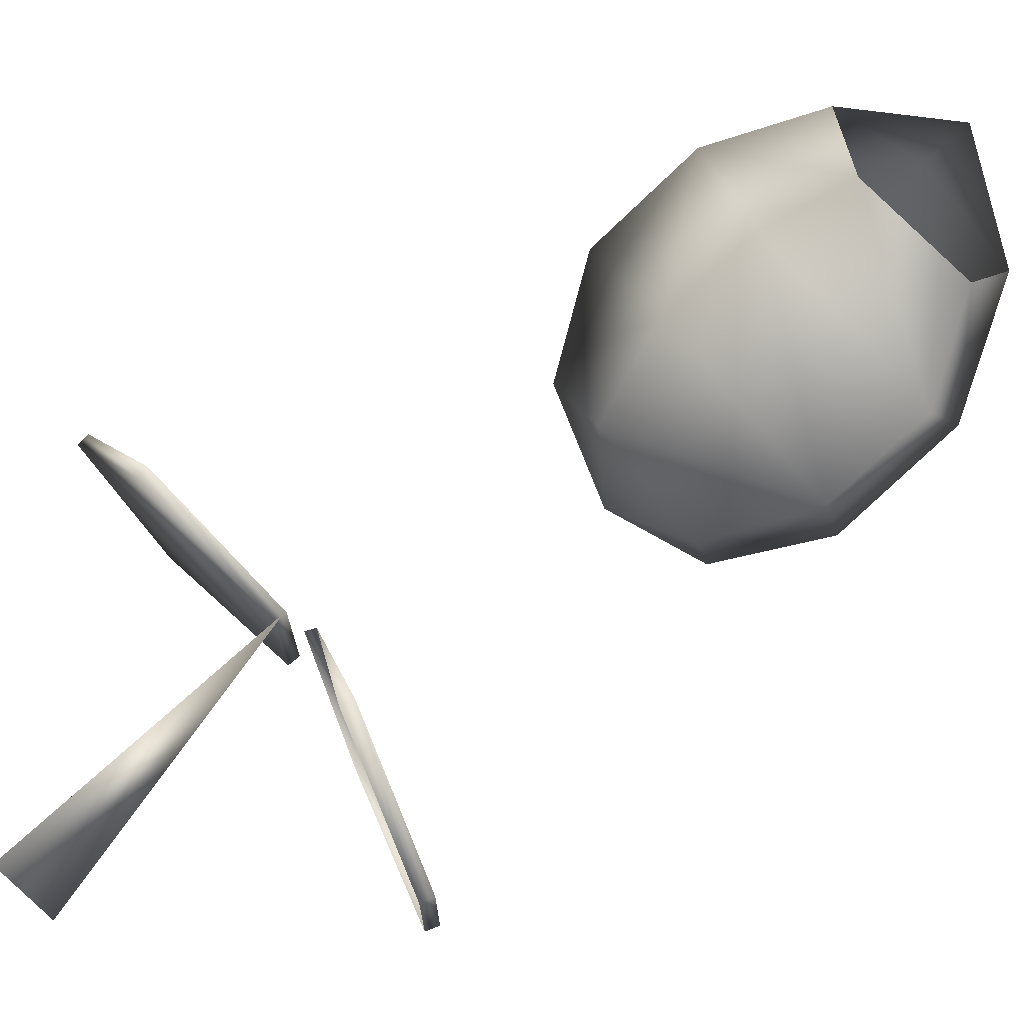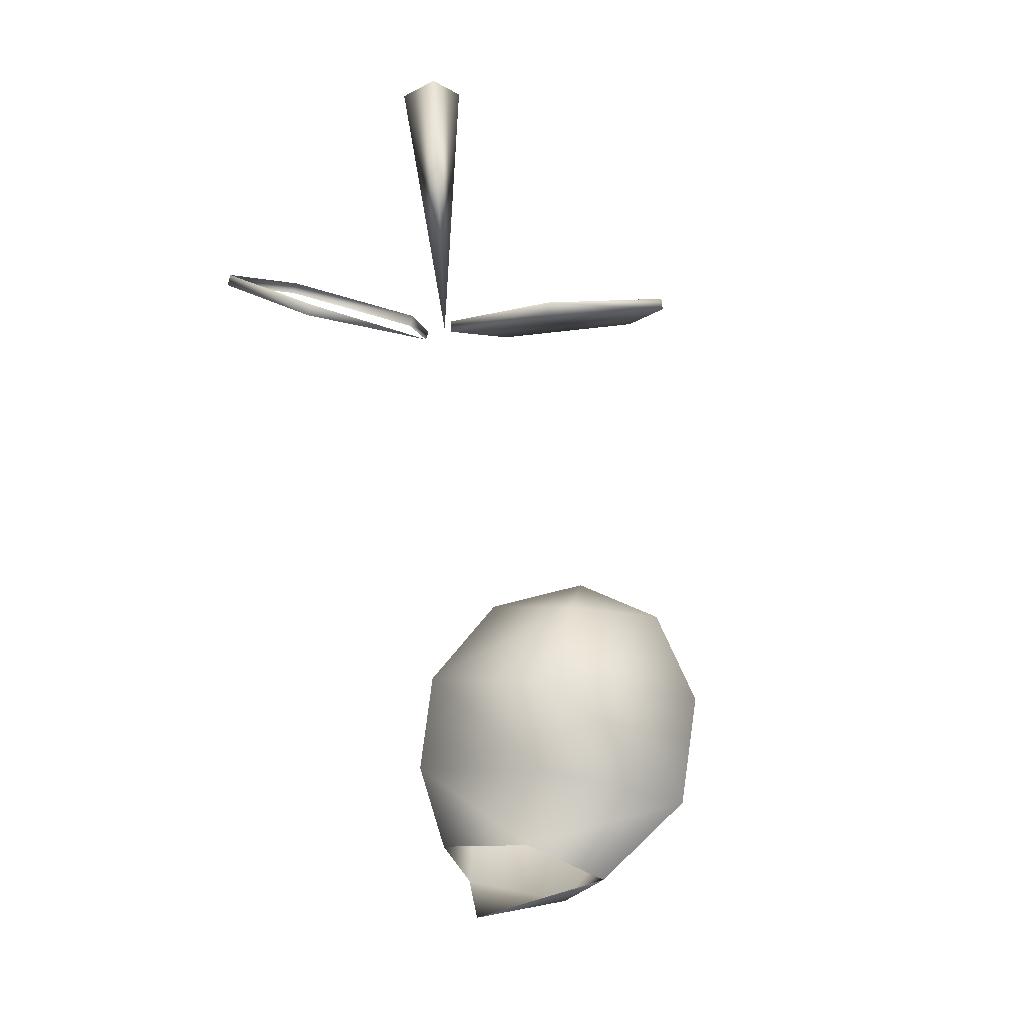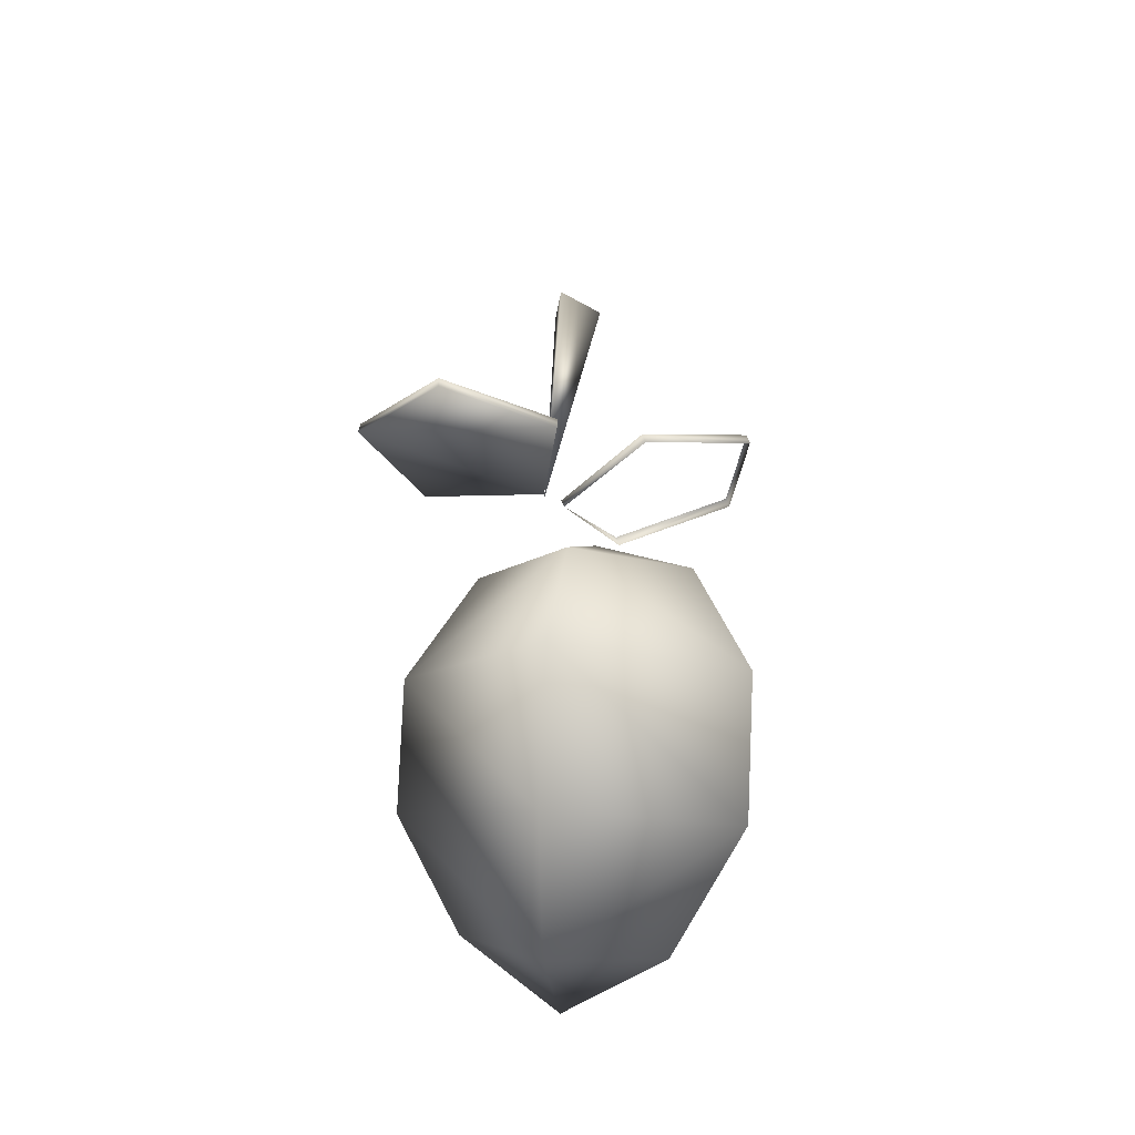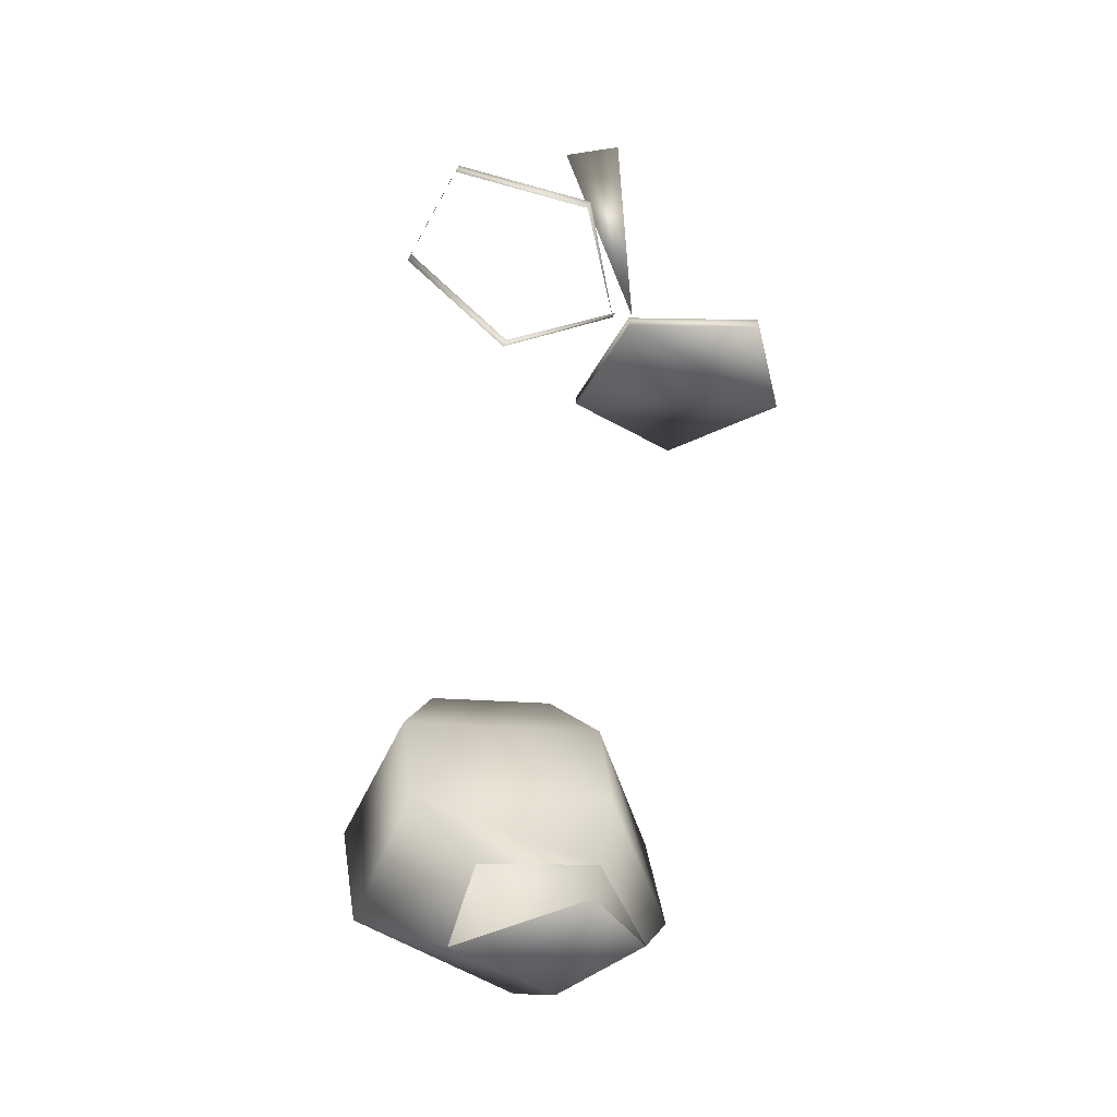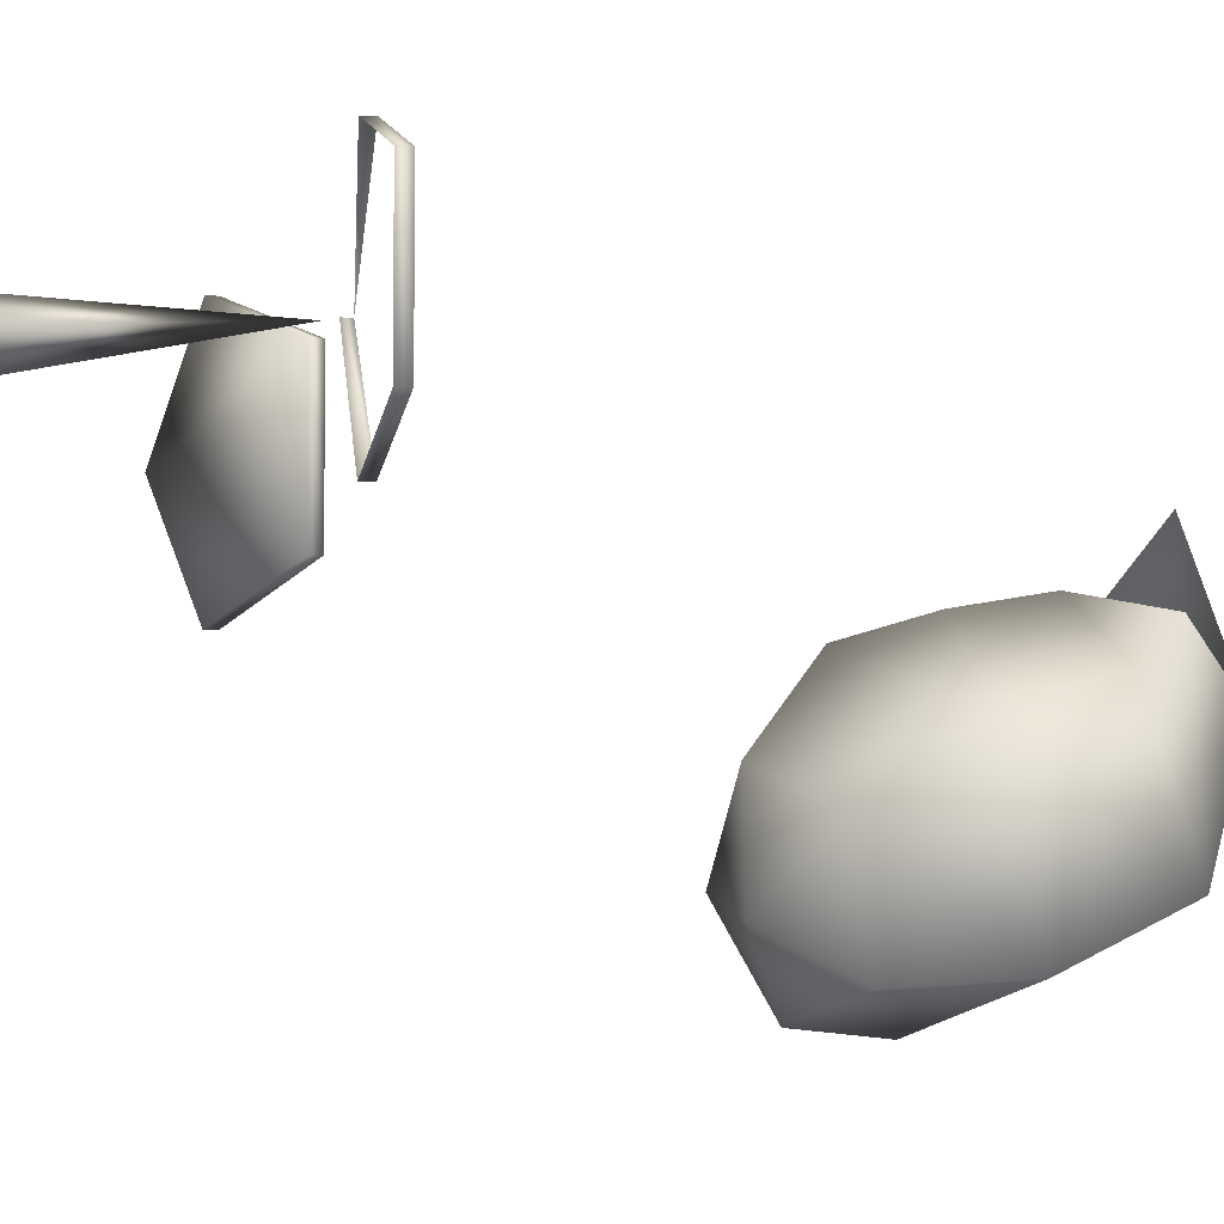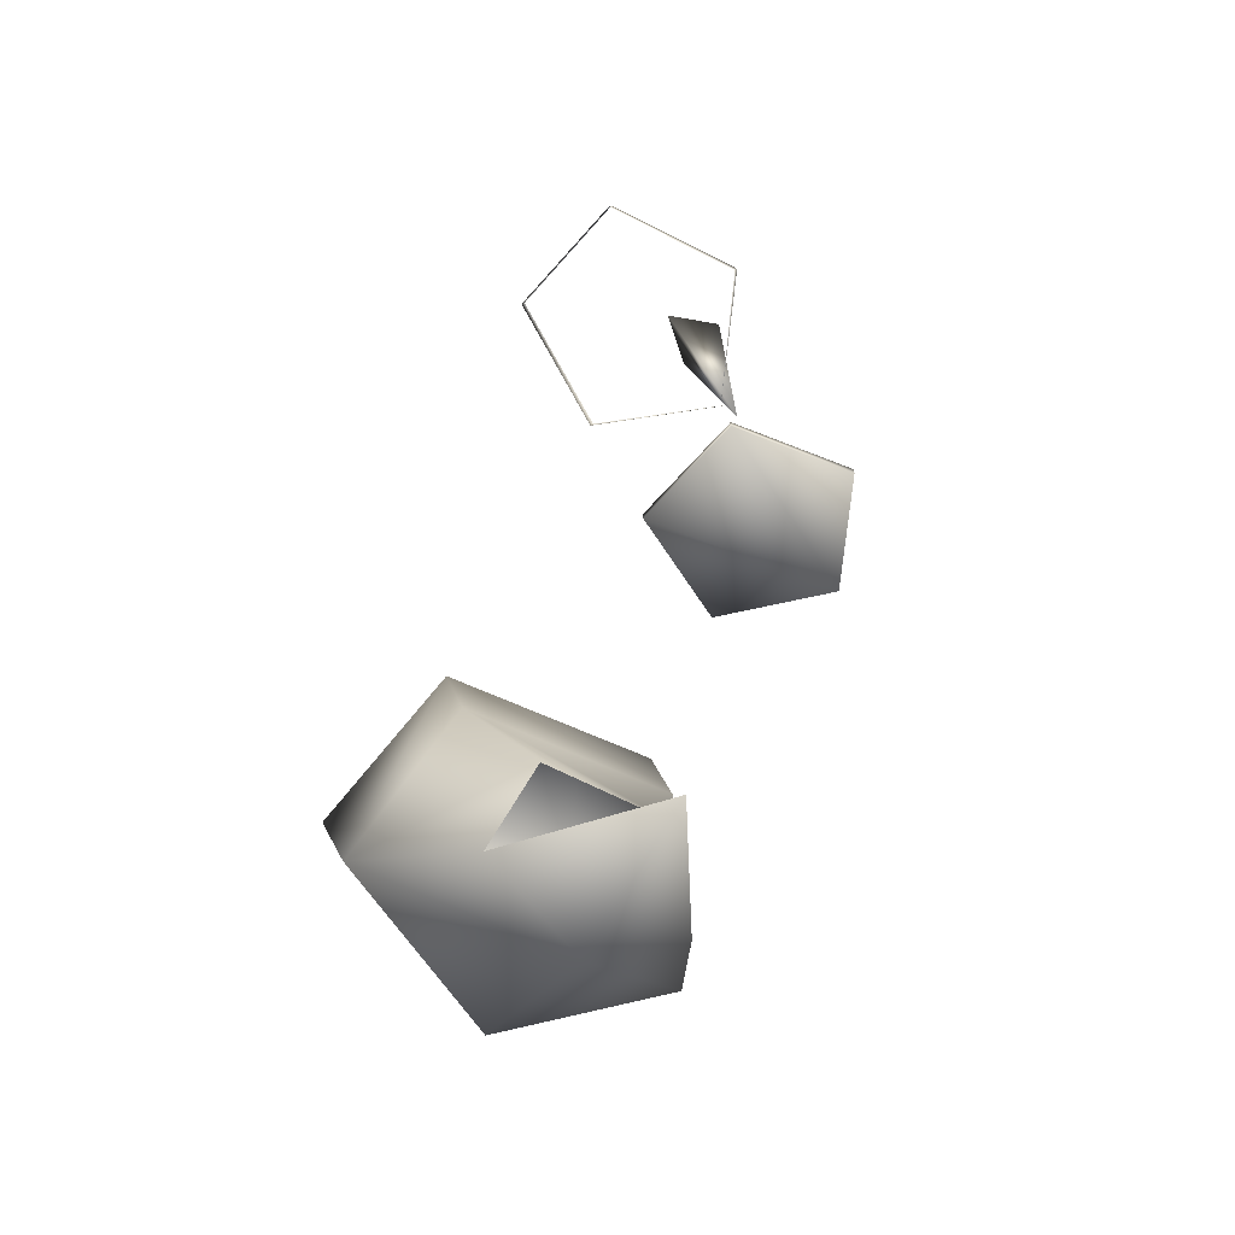
<metadata>
{"format":"obj","ext":"obj","renderer":"f3d","projection":"perspective","resolution":1024,"background":"white","views":[{"elev":74.0,"azim":-129.6,"up":"+Z"},{"elev":2.2,"azim":26.1,"up":"+Y"},{"elev":-31.6,"azim":173.3,"up":"+Y"},{"elev":-38.8,"azim":-24.2,"up":"+Y"},{"elev":-2.8,"azim":-119.2,"up":"+Z"},{"elev":-64.5,"azim":-41.2,"up":"+Y"}]}
</metadata>
<code>
v 0.03768 0.8402 0.08439
v -0.1117 1.441 0.02255
v 0.008622 1.448 -0.05021
v 0.008622 1.461 0.08803
v 0.5523 0.8854 -0.1011
v 0.3573 0.866 -0.3558
v 0.5482 0.9112 -0.1011
v 0.3573 0.8919 -0.3558
v 0.04183 0.8337 -0.2576
v 0.04183 0.8595 -0.2576
v 0.04183 0.8337 0.05893
v 0.04183 0.8595 0.05893
v 0.3573 0.866 0.1572
v 0.3573 0.8919 0.1572
v -0.01628 0.8143 0.08439
v -0.2031 0.866 -0.1703
v -0.007979 0.8337 0.08439
v -0.1947 0.8919 -0.1703
v -0.506 0.9565 -0.07204
v -0.4977 0.9823 -0.07204
v -0.506 0.9565 0.2445
v -0.4977 0.9823 0.2445
v -0.2031 0.866 0.3427
v -0.1947 0.8919 0.3427
v 0.01625 0.1329 -0.8023
v 0.271 0.053 -0.7641
v 0.09887 0.01713 -0.9726
v -0.1834 0.03001 -0.8977
v -0.1834 0.07554 -0.6331
v 0.09887 0.08933 -0.5529
v 0.1457 -0.2311 -1.003
v 0.421 -0.1654 -0.6848
v -0.3064 -0.206 -0.8817
v -0.3064 -0.1242 -0.4854
v 0.1457 -0.09912 -0.3642
v 0.421 -0.4404 -0.5874
v 0.1457 -0.5503 -0.8695
v -0.3064 -0.5084 -0.762
v -0.3064 -0.3714 -0.4105
v 0.1457 -0.3295 -0.303
v 0.09807 -0.7316 -0.5162
v 0.268 -0.6306 -0.3938
v -0.1806 -0.6954 -0.4722
v -0.1806 -0.567 -0.3169
v 0.09807 -0.5282 -0.2698
v 0.0165 -0.7039 -0.1329
g fruit-stem.obj
f 1 2 3
f 1 4 2
f 1 3 4
f 2 4 3
f 5 6 7
f 7 6 8
f 9 10 8
f 9 8 6
f 9 11 12
f 9 12 10
f 12 11 13
f 12 13 14
f 13 5 14
f 14 5 7
f 8 10 7
f 7 10 12
f 7 12 14
f 9 6 5
f 9 5 11
f 11 5 13
f 15 16 17
f 17 16 18
f 19 20 18
f 19 18 16
f 19 21 22
f 19 22 20
f 22 21 23
f 22 23 24
f 23 15 24
g fruit3.obj
f 25 26 27
f 25 27 28
f 25 28 29
f 25 29 30
f 25 30 26
f 31 27 32
f 32 27 26
f 27 31 33
f 27 33 28
f 28 33 29
f 29 33 34
f 30 29 34
f 30 34 35
f 32 26 30
f 32 30 35
f 36 37 32
f 32 37 31
f 38 33 31
f 38 31 37
f 38 39 34
f 38 34 33
f 34 39 40
f 34 40 35
f 40 36 35
f 35 36 32
f 41 37 36
f 41 36 42
f 37 41 38
f 38 41 43
f 38 43 44
f 38 44 39
f 44 45 39
f 39 45 40
f 42 36 45
f 45 36 40
f 42 46 41
f 41 46 43

</code>
